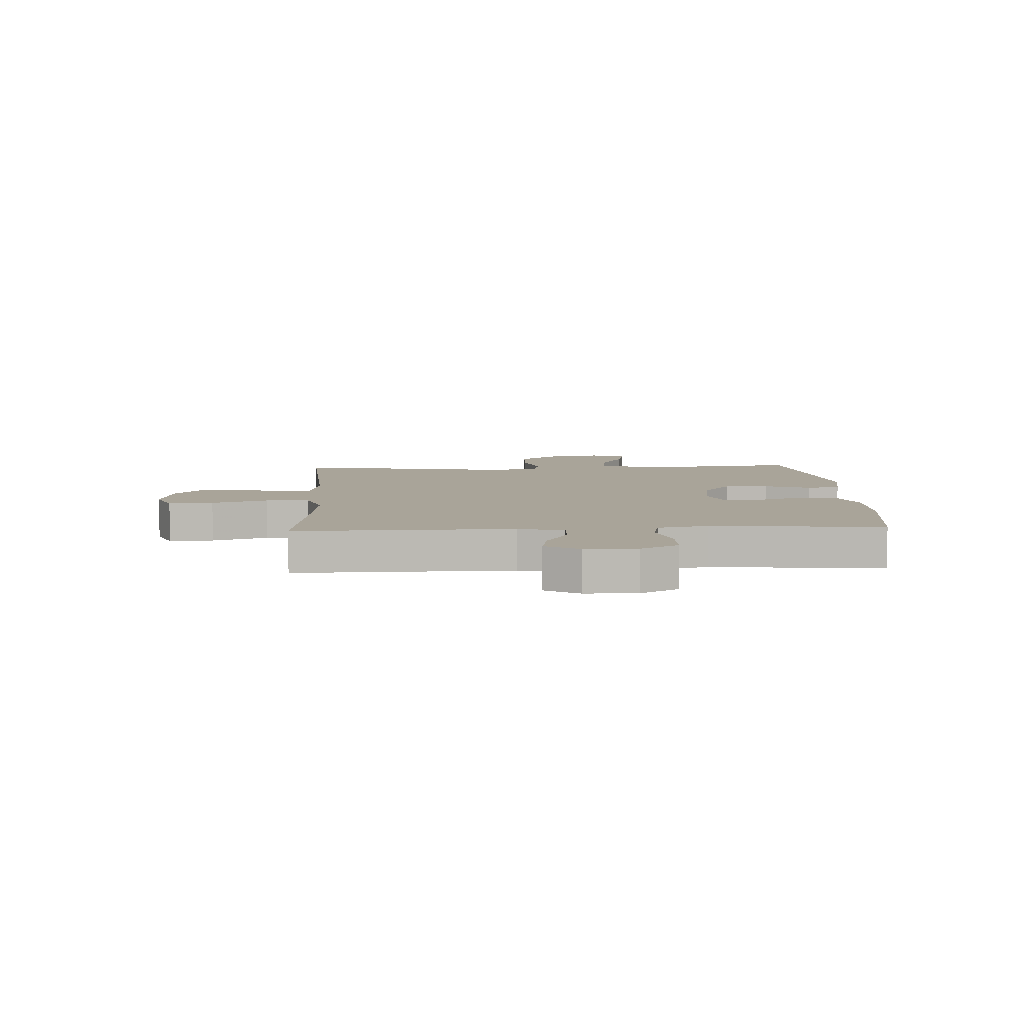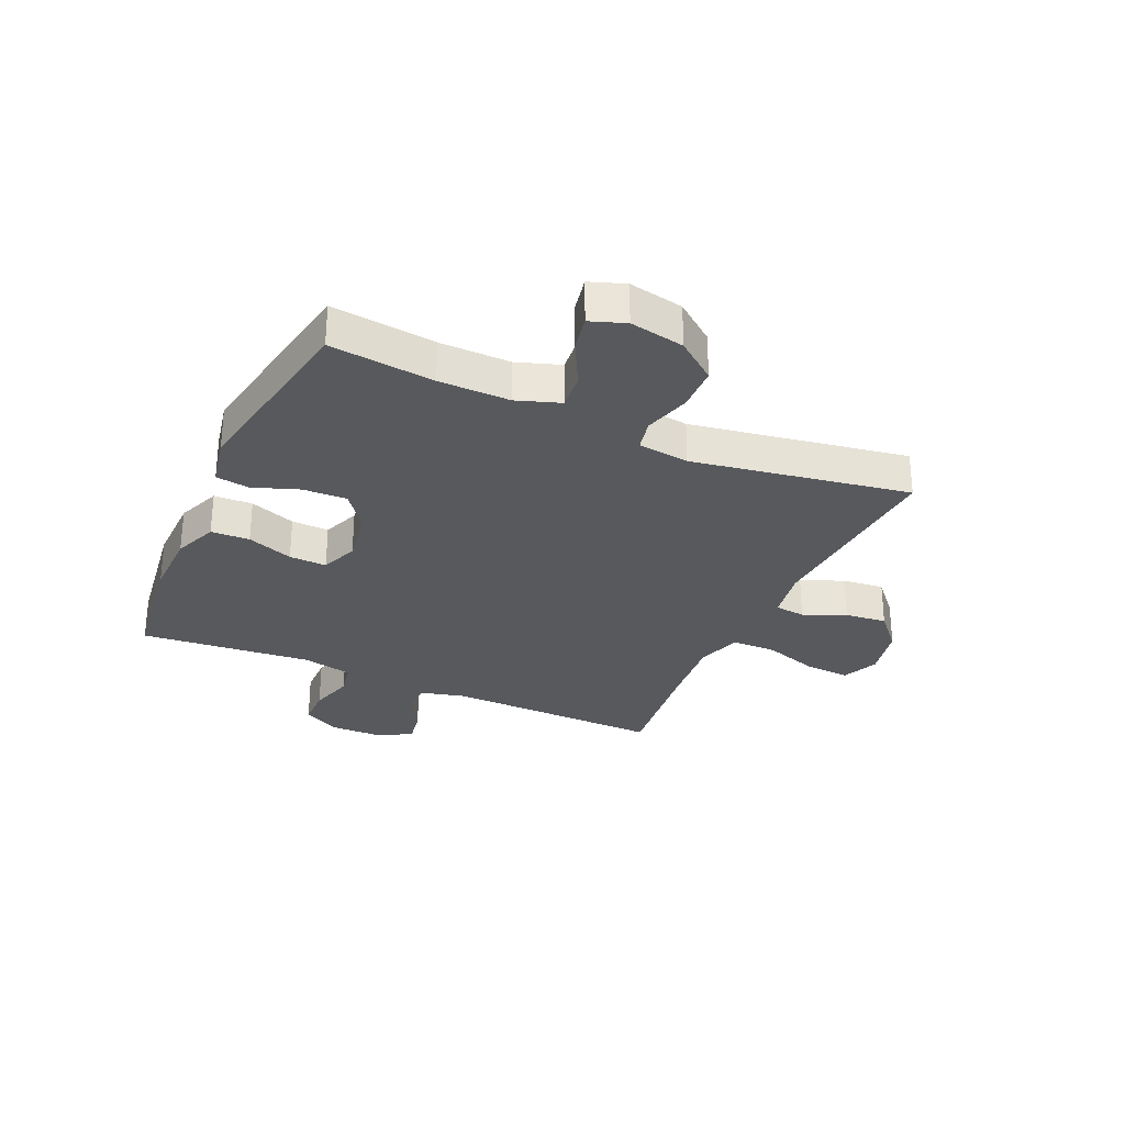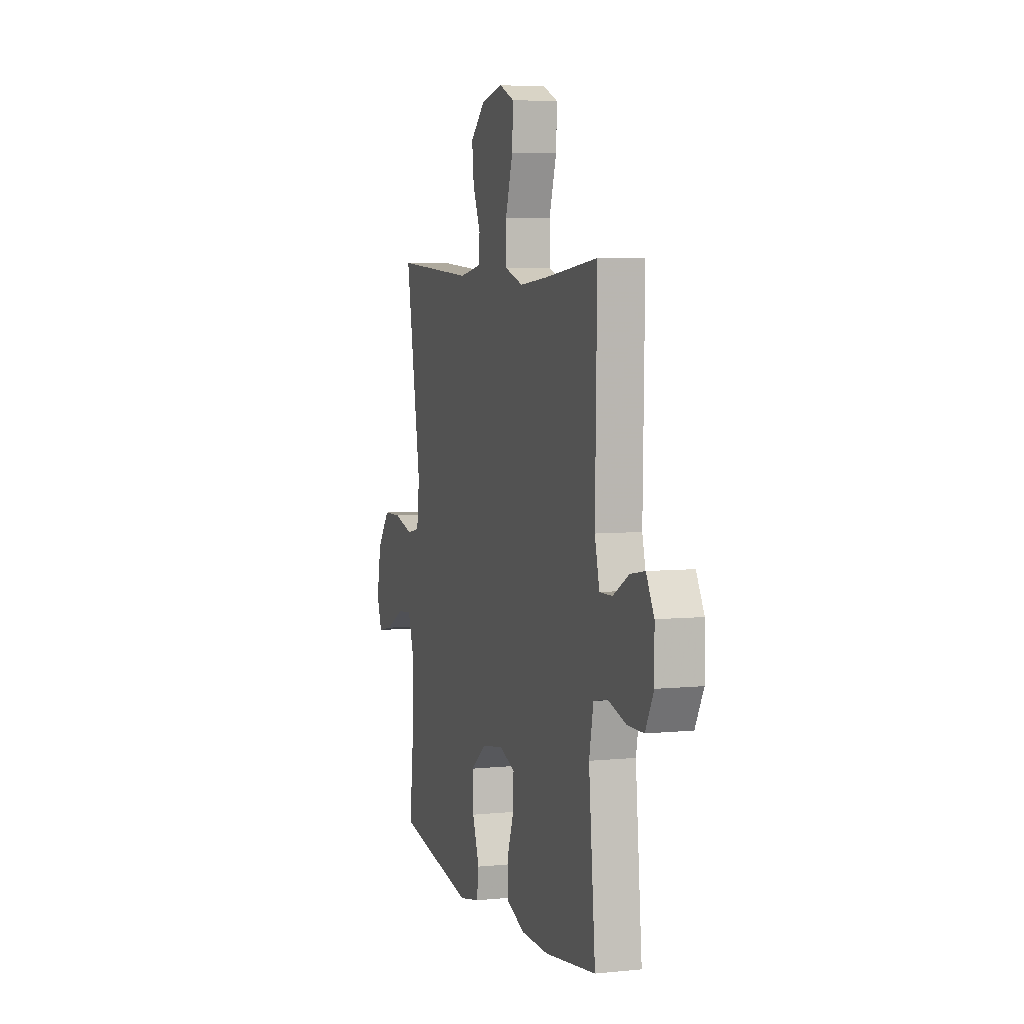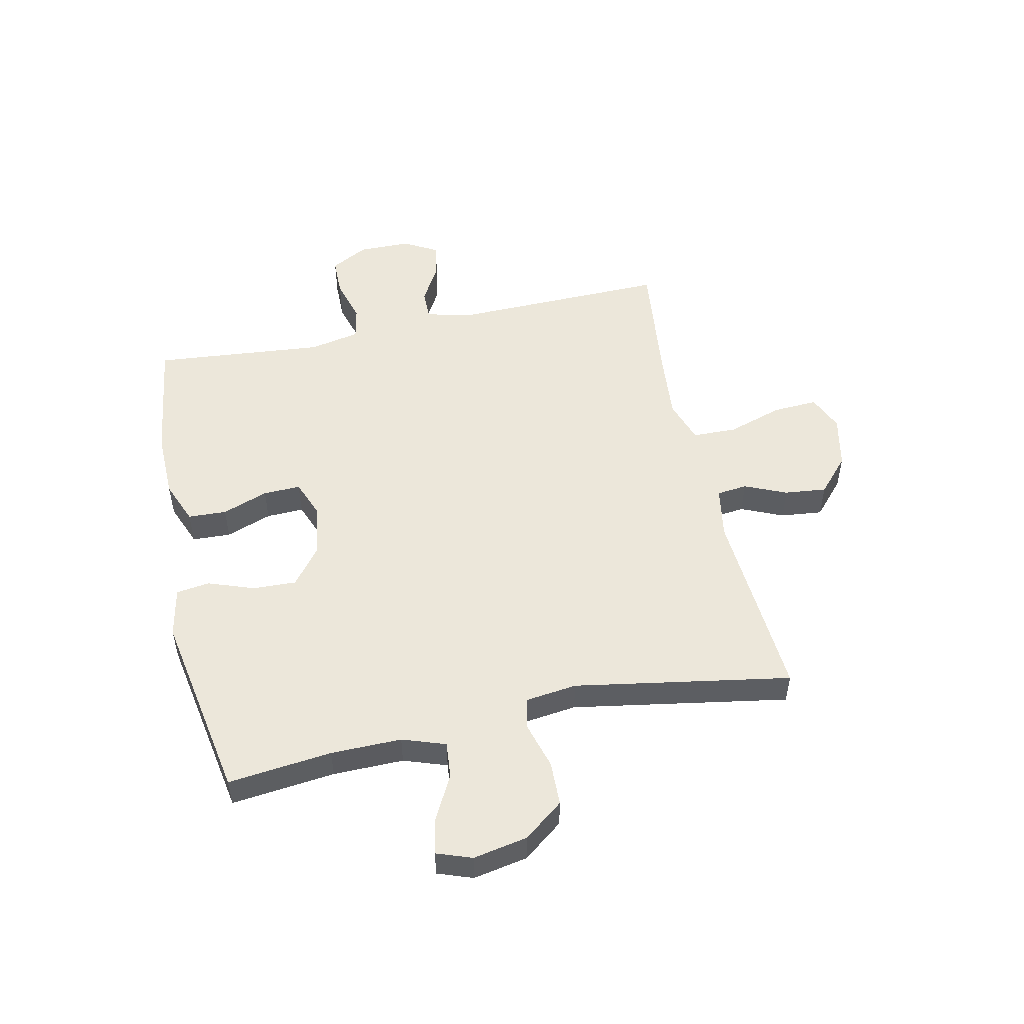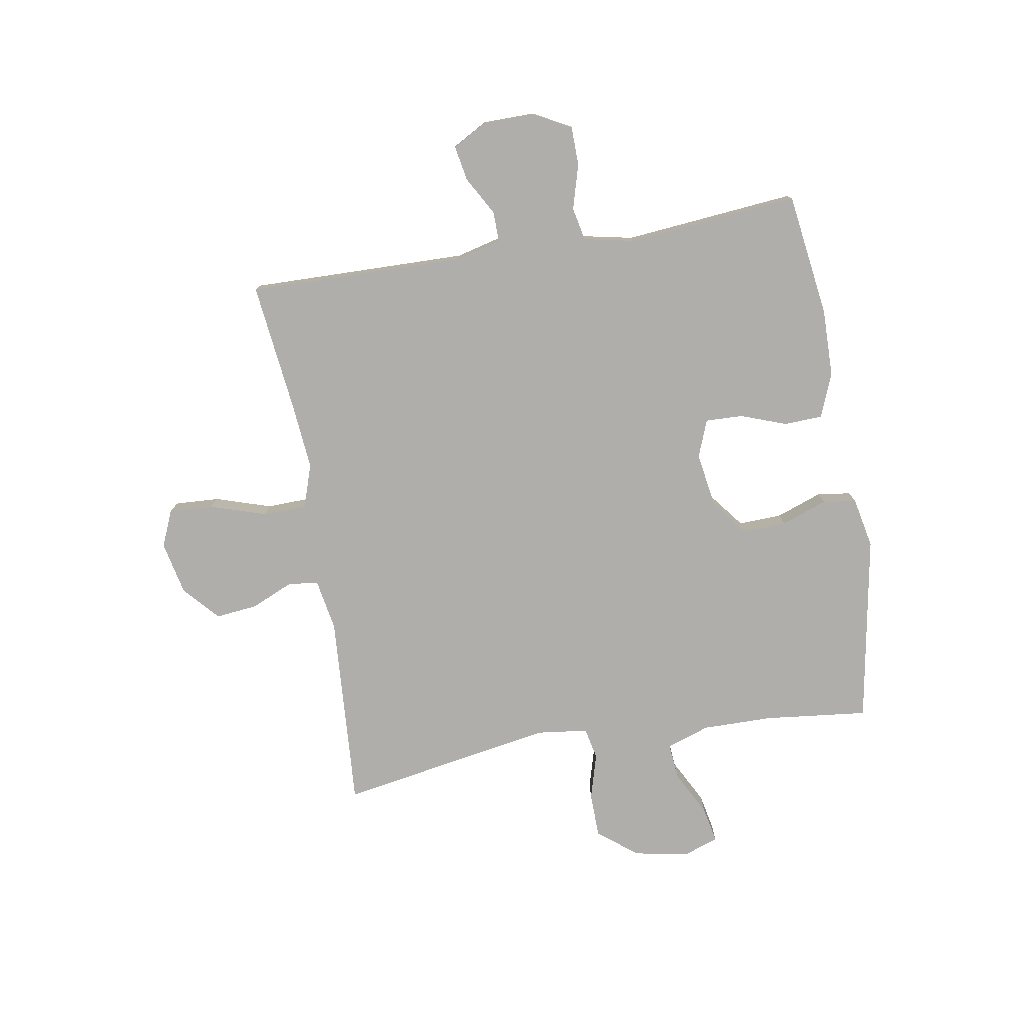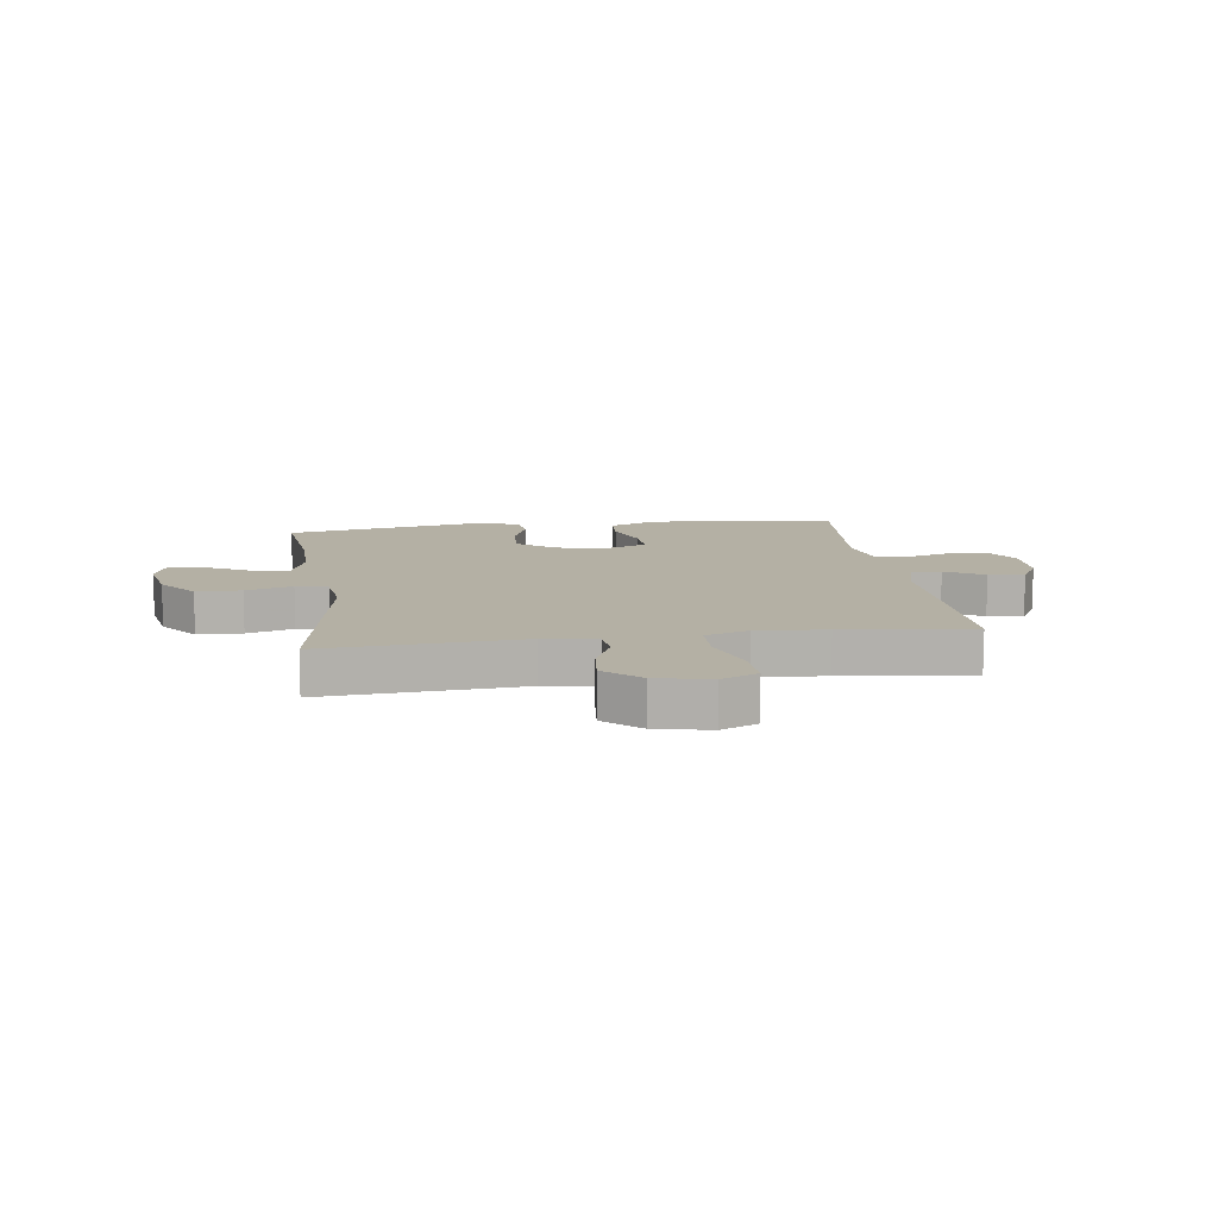
<metadata>
{"format":"obj","ext":"obj","renderer":"f3d","projection":"perspective","resolution":1024,"background":"white","views":[{"elev":7.3,"azim":87.1,"up":"+Y"},{"elev":-29.5,"azim":-114.4,"up":"+Y"},{"elev":5.5,"azim":72.6,"up":"+Z"},{"elev":51.6,"azim":-102.3,"up":"+Y"},{"elev":-77.6,"azim":99.6,"up":"+Y"},{"elev":11.4,"azim":-8.1,"up":"+Y"}]}
</metadata>
<code>
v -0.5 0.07 -0.5
v -0.48 0.07 -0.319
v -0.479 0.07 -0.196
v -0.505 0.07 -0.121
v -0.568 0.07 -0.127
v -0.646 0.07 -0.168
v -0.709 0.07 -0.181
v -0.731 0.07 -0.12
v -0.713 0.07 -0.025
v -0.66 0.07 0.044
v -0.582 0.07 0.046
v -0.501 0.07 0.023
v -0.446 0.07 0.035
v -0.435 0.07 0.124
v -0.5 0.07 0.5
v -0.159 0.07 0.477
v -0.068 0.07 0.493
v -0.062 0.07 0.546
v -0.094 0.07 0.619
v -0.102 0.07 0.692
v -0.041 0.07 0.747
v 0.052 0.07 0.767
v 0.115 0.07 0.74
v 0.111 0.07 0.662
v 0.08 0.07 0.565
v 0.082 0.07 0.488
v 0.158 0.07 0.463
v 0.277 0.07 0.474
v 0.5 0.07 0.5
v 0.493 0.07 0.121
v 0.513 0.07 0.042
v 0.566 0.07 0.043
v 0.633 0.07 0.081
v 0.694 0.07 0.092
v 0.727 0.07 0.033
v 0.728 0.07 -0.058
v 0.693 0.07 -0.123
v 0.625 0.07 -0.124
v 0.548 0.07 -0.102
v 0.49 0.07 -0.114
v 0.472 0.07 -0.202
v 0.5 0.07 -0.5
v 0.284 0.07 -0.53
v 0.166 0.07 -0.528
v 0.09 0.07 -0.498
v 0.087 0.07 -0.431
v 0.116 0.07 -0.351
v 0.118 0.07 -0.286
v 0.053 0.07 -0.261
v -0.041 0.07 -0.276
v -0.105 0.07 -0.326
v -0.102 0.07 -0.402
v -0.073 0.07 -0.482
v -0.081 0.07 -0.54
v -0.169 0.07 -0.558
v -0.5 0 -0.5
v -0.48 0 -0.319
v -0.479 0 -0.196
v -0.505 0 -0.121
v -0.568 0 -0.127
v -0.646 0 -0.168
v -0.709 0 -0.181
v -0.731 0 -0.12
v -0.713 0 -0.025
v -0.66 0 0.044
v -0.582 0 0.046
v -0.501 0 0.023
v -0.446 0 0.035
v -0.435 0 0.124
v -0.5 0 0.5
v -0.159 0 0.477
v -0.068 0 0.493
v -0.062 0 0.546
v -0.094 0 0.619
v -0.102 0 0.692
v -0.041 0 0.747
v 0.052 0 0.767
v 0.115 0 0.74
v 0.111 0 0.662
v 0.08 0 0.565
v 0.082 0 0.488
v 0.158 0 0.463
v 0.277 0 0.474
v 0.5 0 0.5
v 0.493 0 0.121
v 0.513 0 0.042
v 0.566 0 0.043
v 0.633 0 0.081
v 0.694 0 0.092
v 0.727 0 0.033
v 0.728 0 -0.058
v 0.693 0 -0.123
v 0.625 0 -0.124
v 0.548 0 -0.102
v 0.49 0 -0.114
v 0.472 0 -0.202
v 0.5 0 -0.5
v 0.284 0 -0.53
v 0.166 0 -0.528
v 0.09 0 -0.498
v 0.087 0 -0.431
v 0.116 0 -0.351
v 0.118 0 -0.286
v 0.053 0 -0.261
v -0.041 0 -0.276
v -0.105 0 -0.326
v -0.102 0 -0.402
v -0.073 0 -0.482
v -0.081 0 -0.54
v -0.169 0 -0.558
f 52 53 54 55
f 51 52 55 1
f 50 51 1 2
f 49 50 2 3
f 44 45 46 47
f 44 47 48
f 41 42 43 44
f 40 41 44 48
f 36 37 38 39
f 36 39 40
f 35 36 40
f 32 33 34 35
f 31 32 35 40
f 30 31 40 48
f 28 29 30 48
f 22 23 24 25
f 22 25 26
f 21 22 26
f 18 19 20 21
f 18 21 26
f 17 18 26
f 16 17 26 27
f 14 15 16
f 13 14 16 27
f 9 10 11 12
f 9 12 13
f 8 9 13
f 5 6 7 8
f 4 5 8 13
f 49 3 4 13
f 28 48 49
f 13 27 28 49
f 110 109 108 107
f 56 110 107 106
f 57 56 106 105
f 58 57 105 104
f 102 101 100 99
f 103 102 99
f 99 98 97 96
f 103 99 96 95
f 94 93 92 91
f 95 94 91
f 95 91 90
f 90 89 88 87
f 95 90 87 86
f 103 95 86 85
f 103 85 84 83
f 80 79 78 77
f 81 80 77
f 81 77 76
f 76 75 74 73
f 81 76 73
f 81 73 72
f 82 81 72 71
f 71 70 69
f 82 71 69 68
f 67 66 65 64
f 68 67 64
f 68 64 63
f 63 62 61 60
f 68 63 60 59
f 68 59 58 104
f 104 103 83
f 104 83 82 68
f 1 56 57 2
f 2 57 58 3
f 3 58 59 4
f 4 59 60 5
f 5 60 61 6
f 6 61 62 7
f 7 62 63 8
f 8 63 64 9
f 9 64 65 10
f 10 65 66 11
f 11 66 67 12
f 12 67 68 13
f 13 68 69 14
f 14 69 70 15
f 15 70 71 16
f 16 71 72 17
f 17 72 73 18
f 18 73 74 19
f 19 74 75 20
f 20 75 76 21
f 21 76 77 22
f 22 77 78 23
f 23 78 79 24
f 24 79 80 25
f 25 80 81 26
f 26 81 82 27
f 27 82 83 28
f 28 83 84 29
f 29 84 85 30
f 30 85 86 31
f 31 86 87 32
f 32 87 88 33
f 33 88 89 34
f 34 89 90 35
f 35 90 91 36
f 36 91 92 37
f 37 92 93 38
f 38 93 94 39
f 39 94 95 40
f 40 95 96 41
f 41 96 97 42
f 42 97 98 43
f 43 98 99 44
f 44 99 100 45
f 45 100 101 46
f 46 101 102 47
f 47 102 103 48
f 48 103 104 49
f 49 104 105 50
f 50 105 106 51
f 51 106 107 52
f 52 107 108 53
f 53 108 109 54
f 54 109 110 55
f 55 110 56 1

</code>
